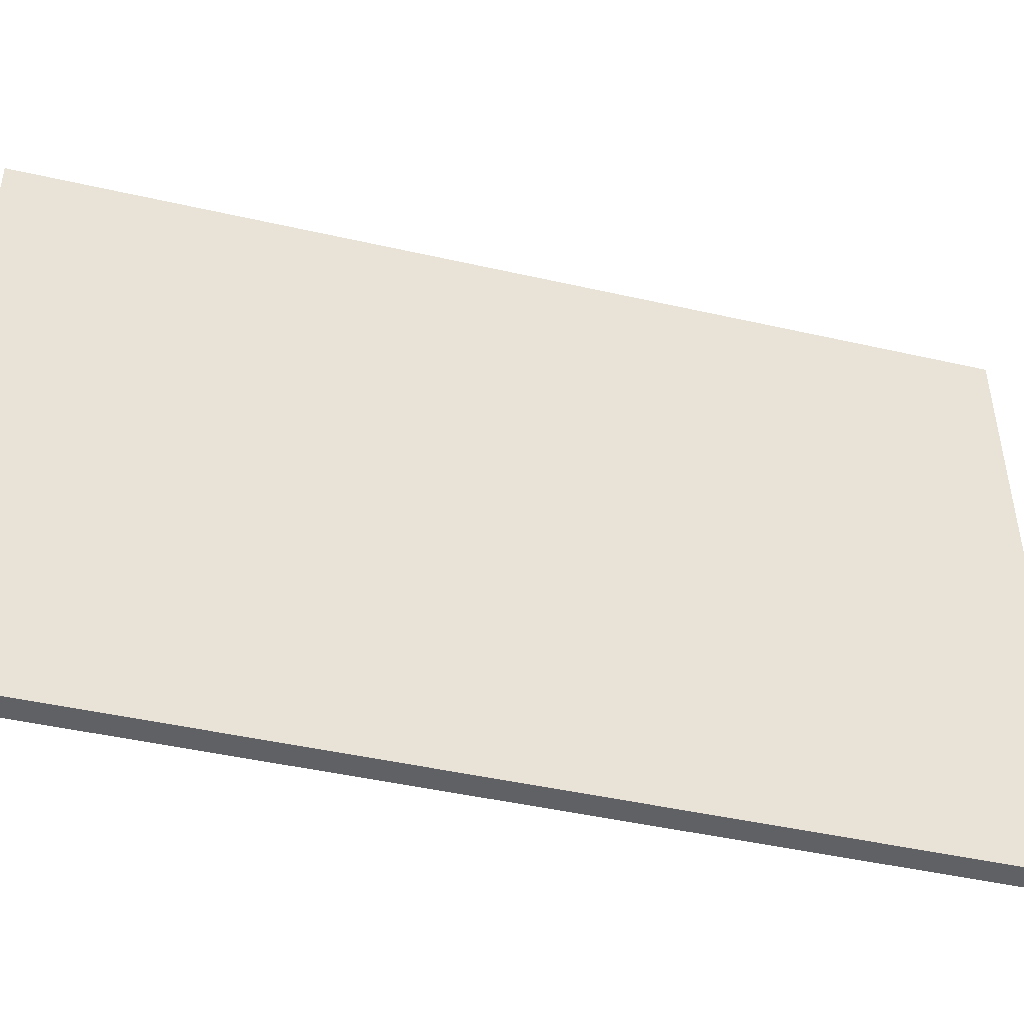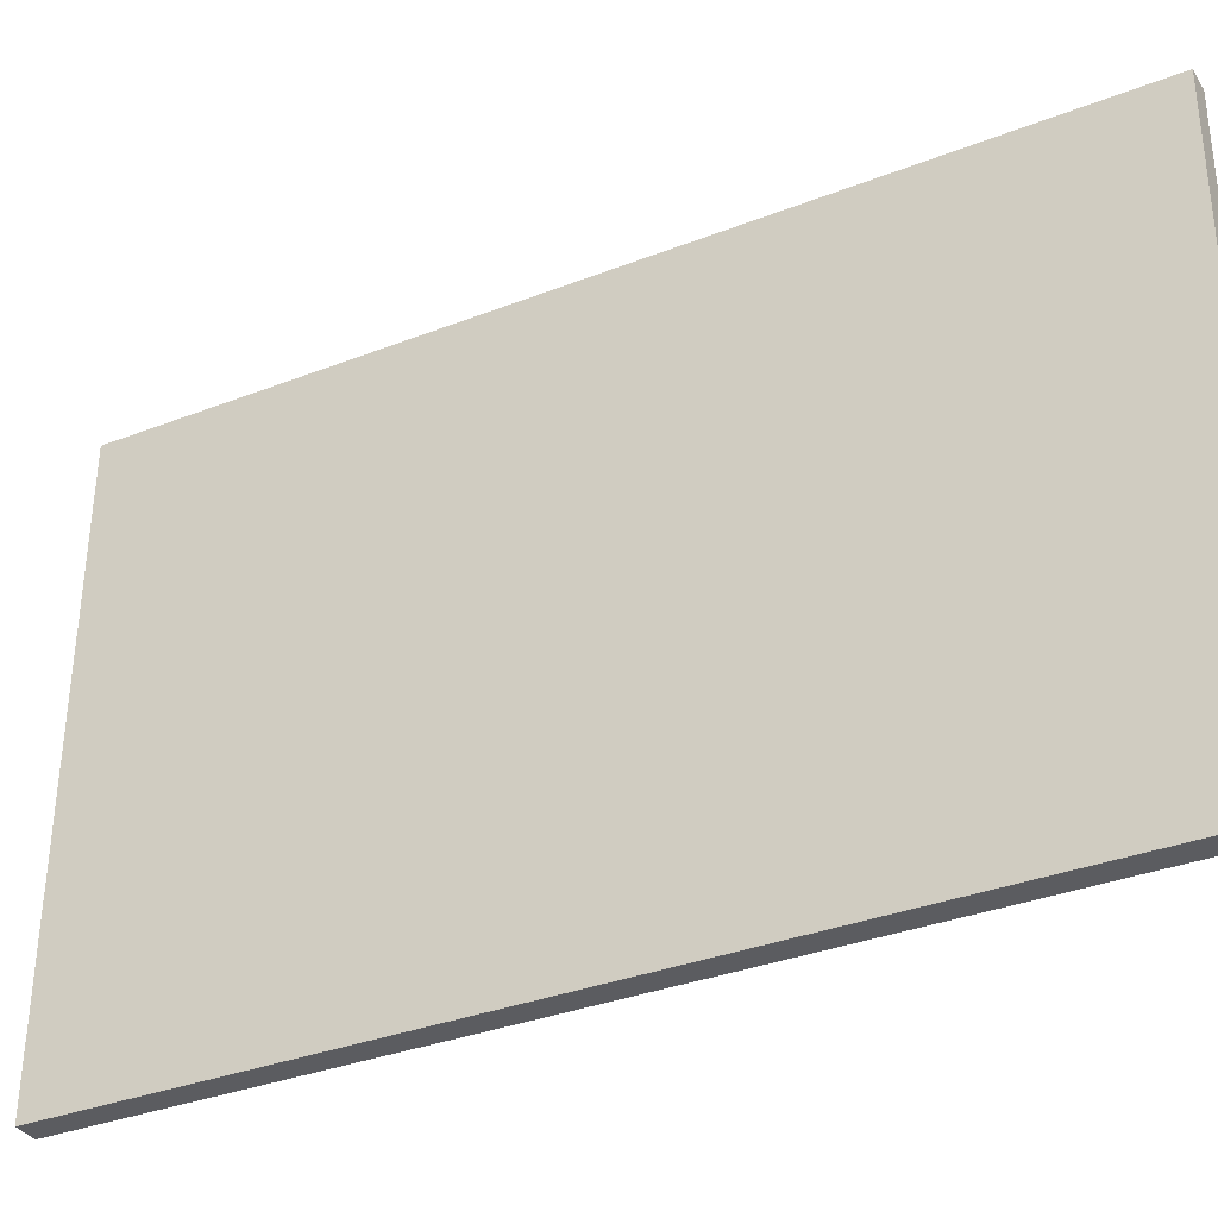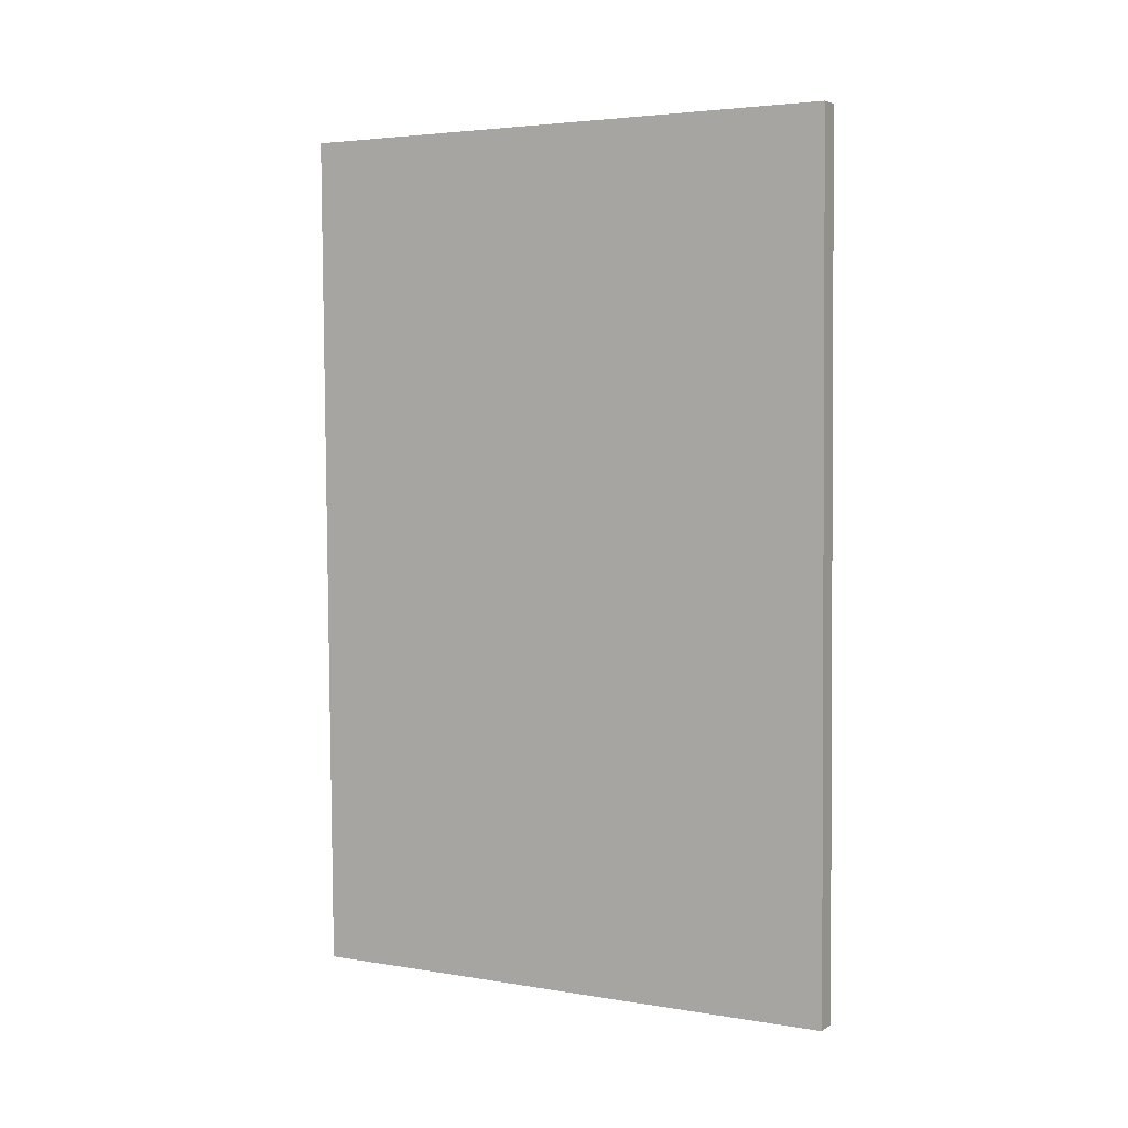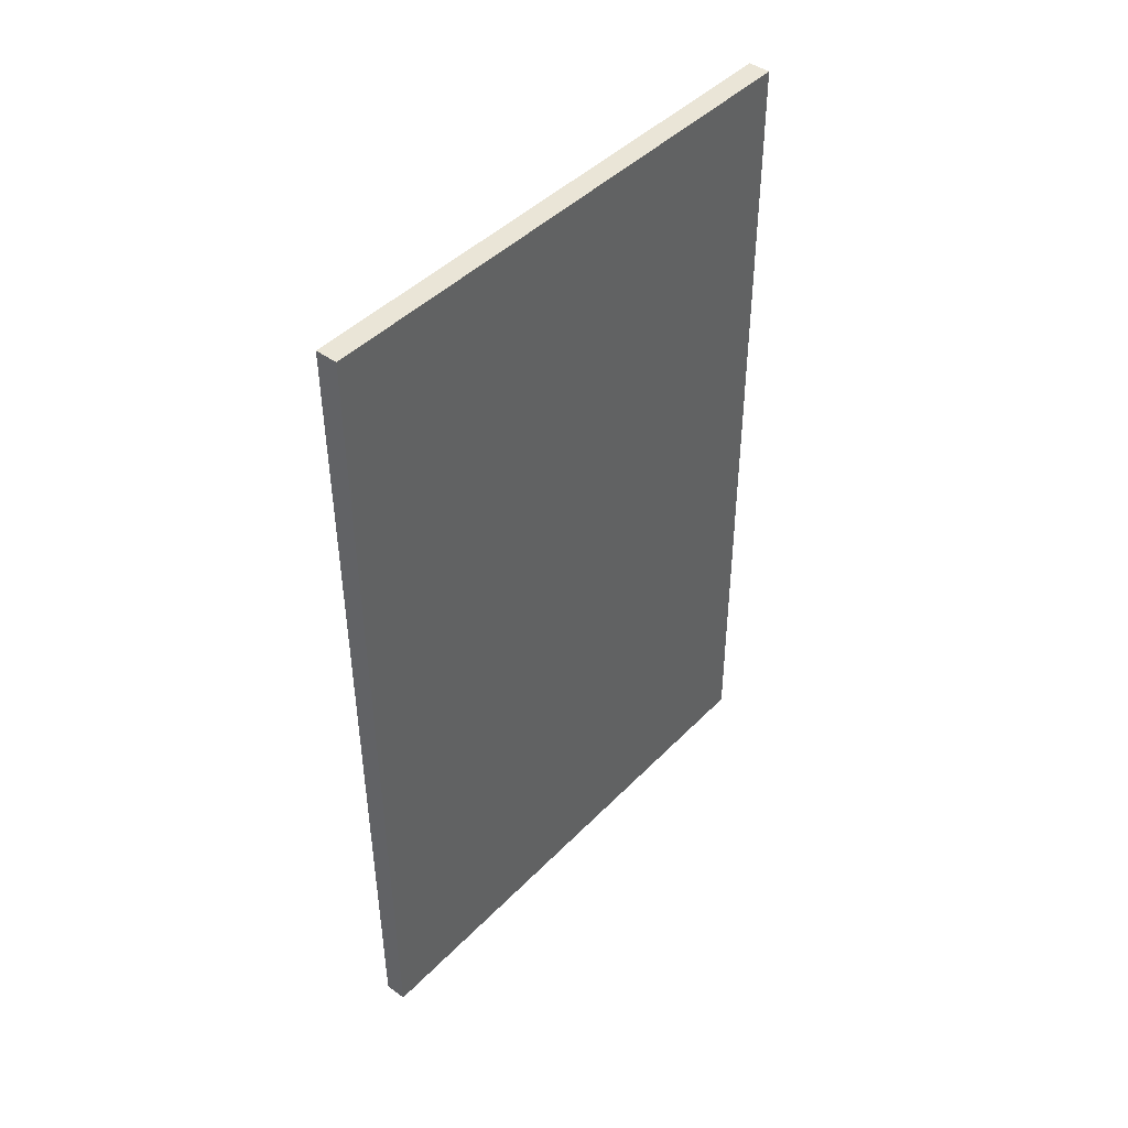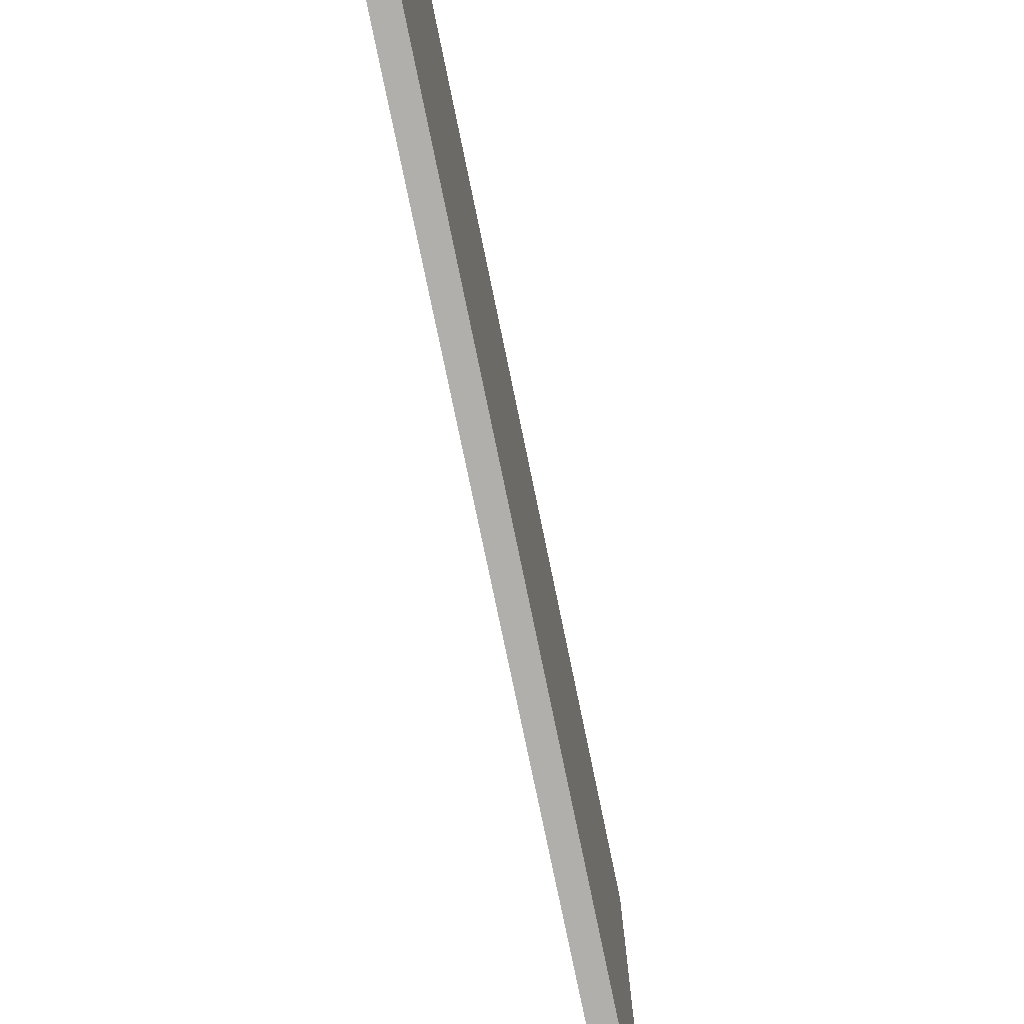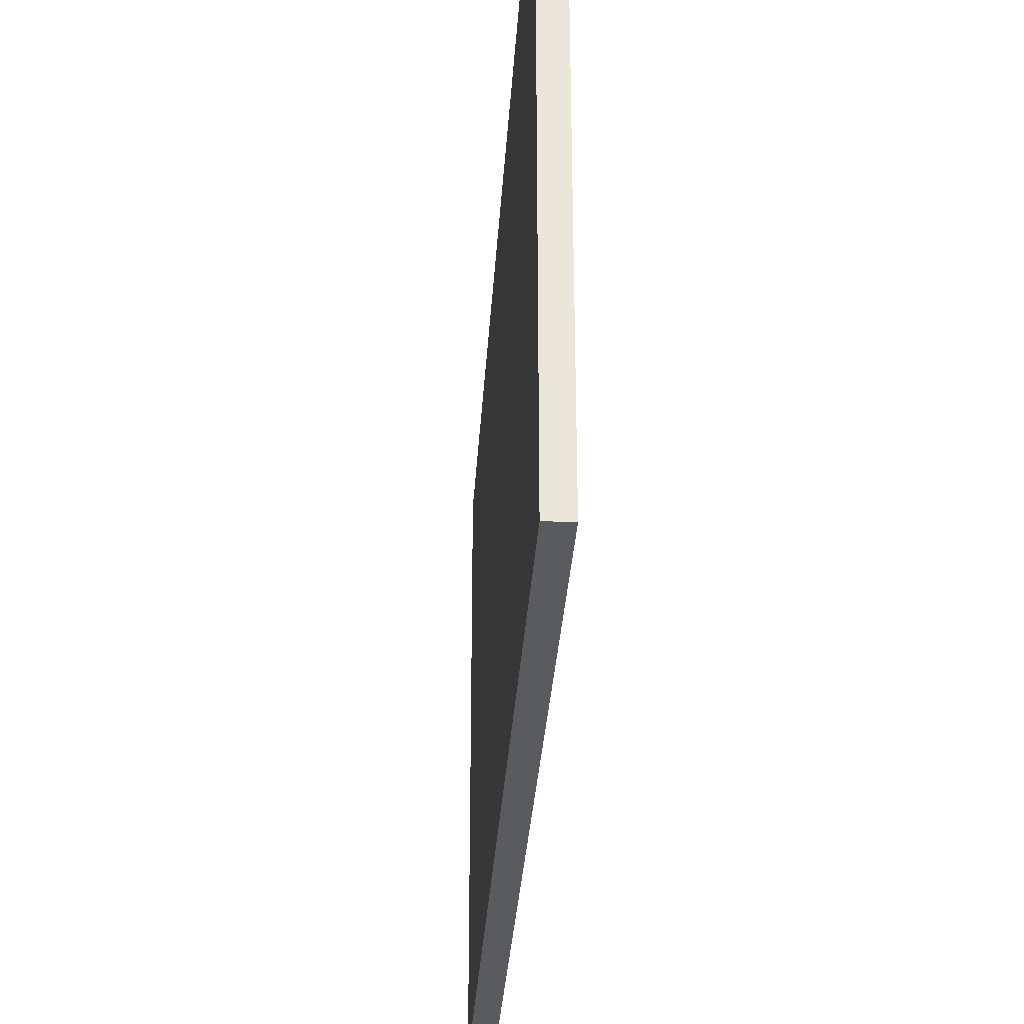
<metadata>
{"format":"obj","ext":"obj","renderer":"f3d","projection":"perspective","resolution":1024,"background":"white","views":[{"elev":-45.7,"azim":75.0,"up":"+Y"},{"elev":-34.7,"azim":-61.9,"up":"+Y"},{"elev":4.6,"azim":118.9,"up":"+Z"},{"elev":43.9,"azim":40.5,"up":"+Z"},{"elev":-77.8,"azim":-168.2,"up":"+Y"},{"elev":-32.0,"azim":176.5,"up":"+Y"}]}
</metadata>
<code>
o Cube.003
v -4.27 10.98 -13.38
v -4.269 -6.472 -13.5
v -4.234 -6.663 13.4
v -4.235 10.79 13.52
v -3.576 10.98 -13.38
v -3.575 -6.472 -13.5
v -3.54 -6.663 13.39
v -3.541 10.79 13.52
f 2 4 1
f 8 6 5
f 5 2 1
f 6 3 2
f 3 8 4
f 1 8 5
f 2 3 4
f 8 7 6
f 5 6 2
f 6 7 3
f 3 7 8
f 1 4 8

</code>
